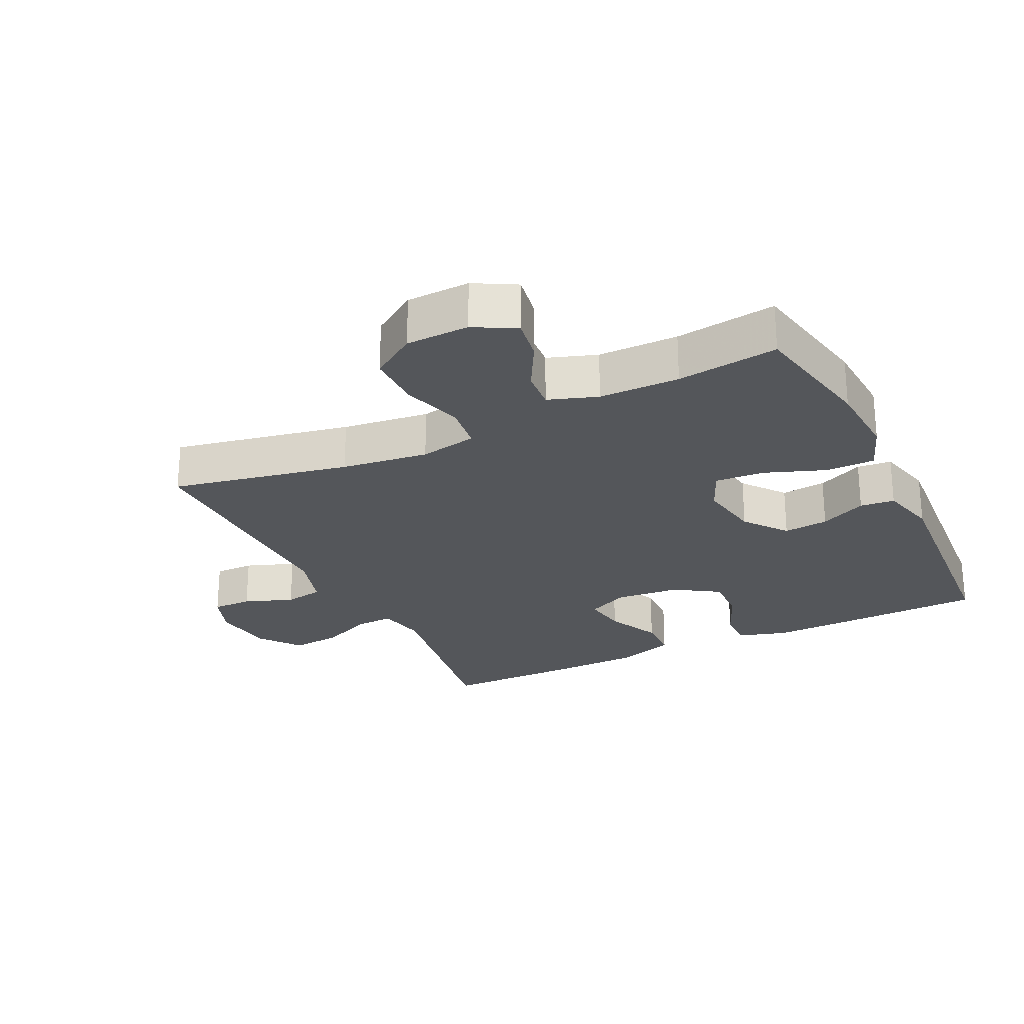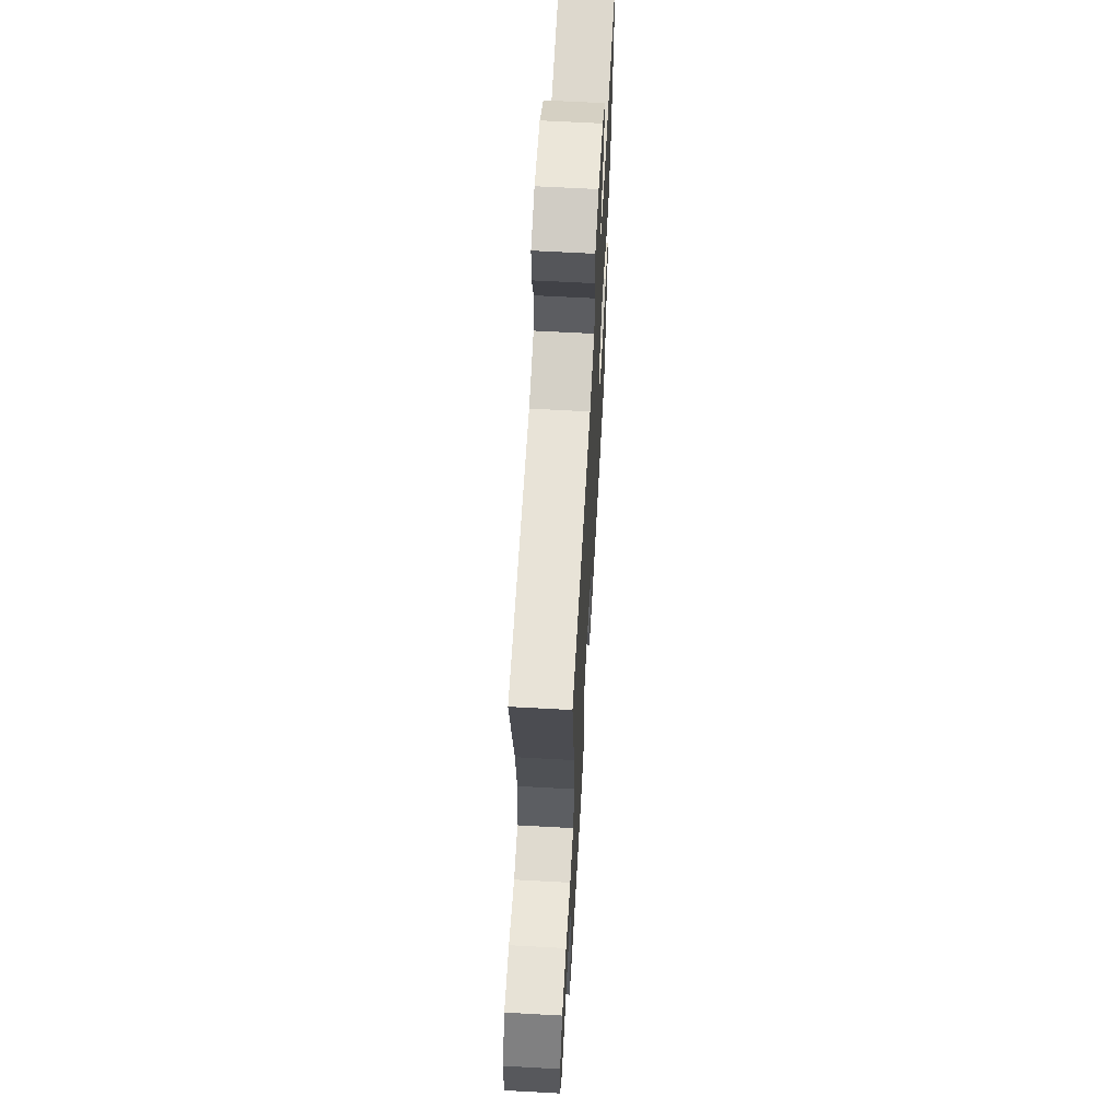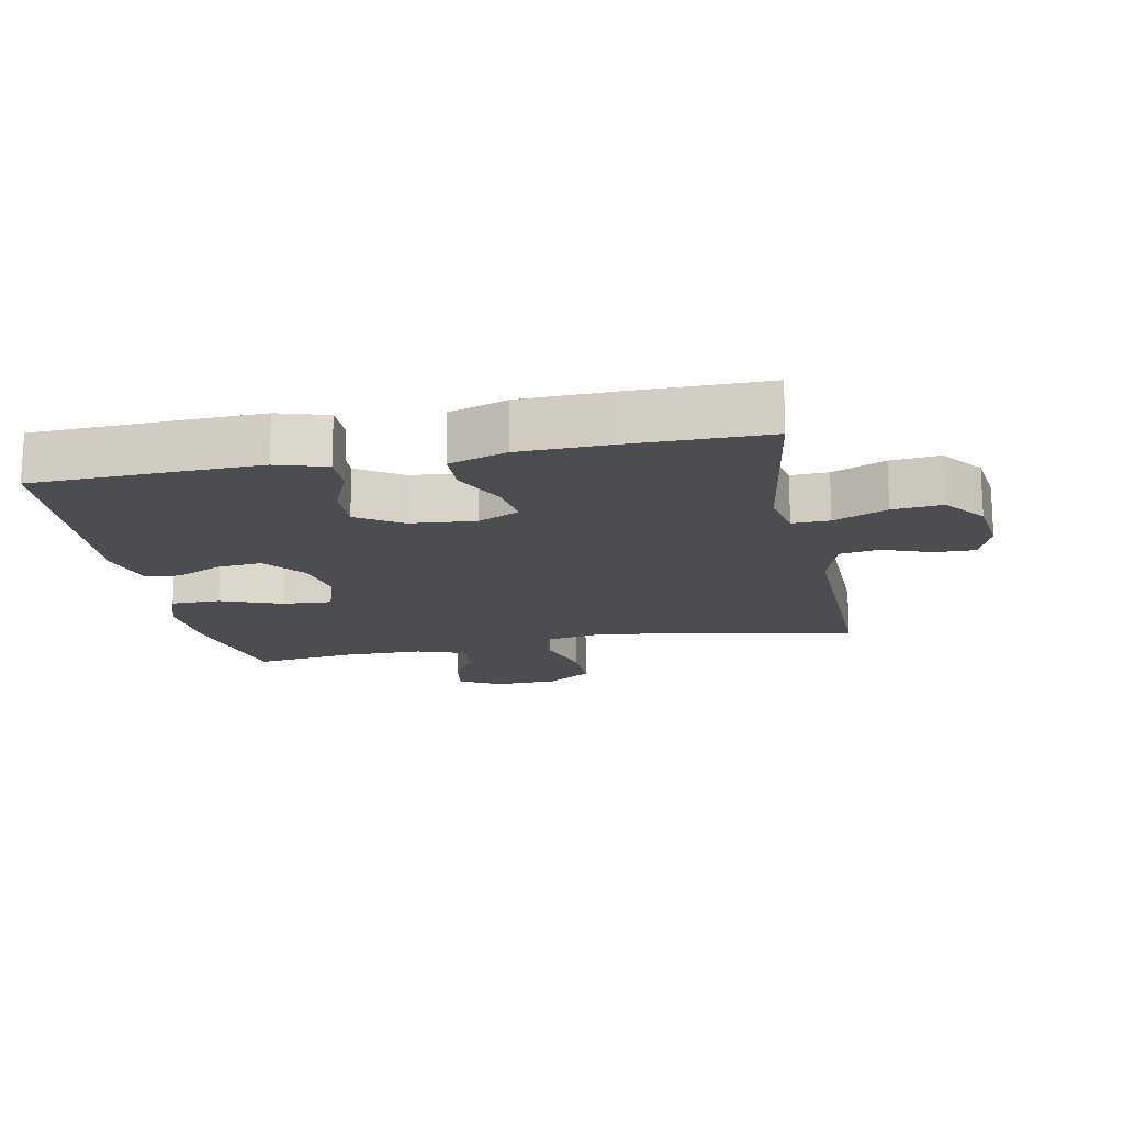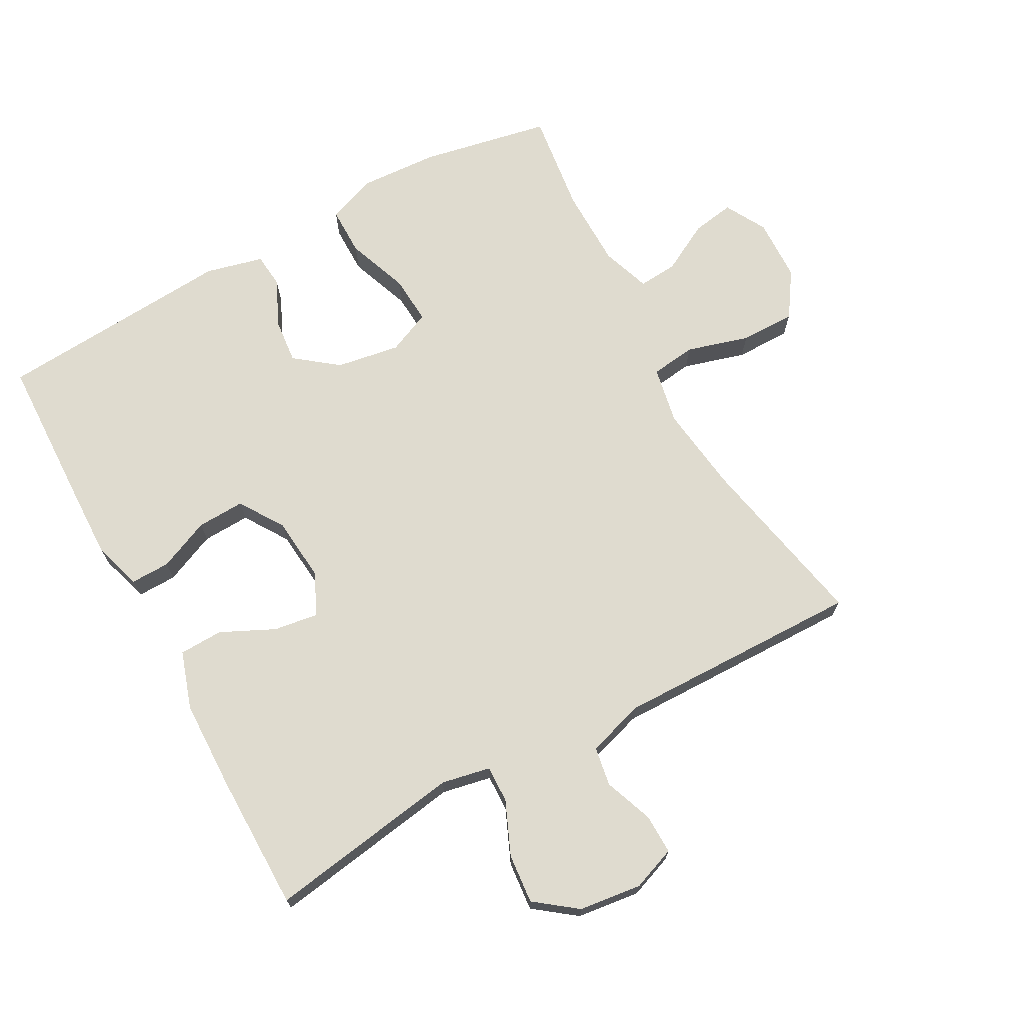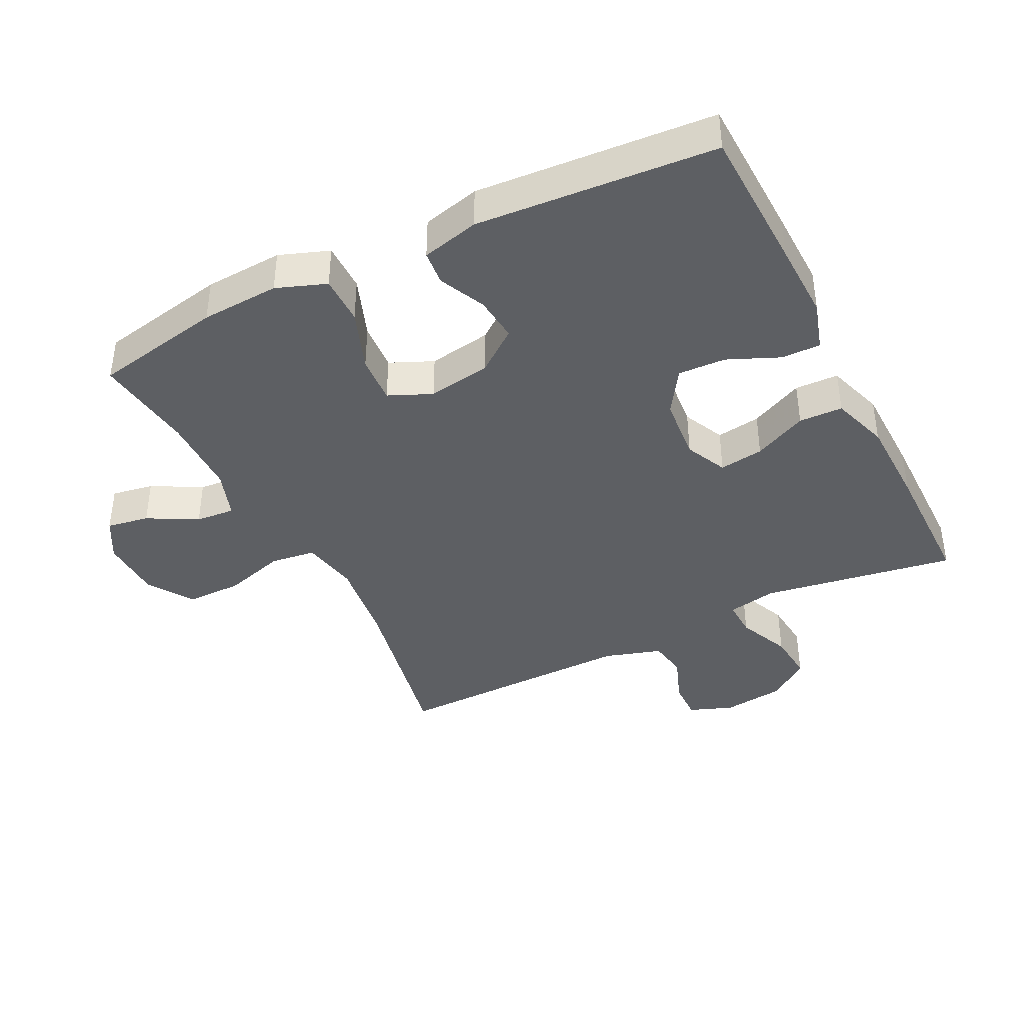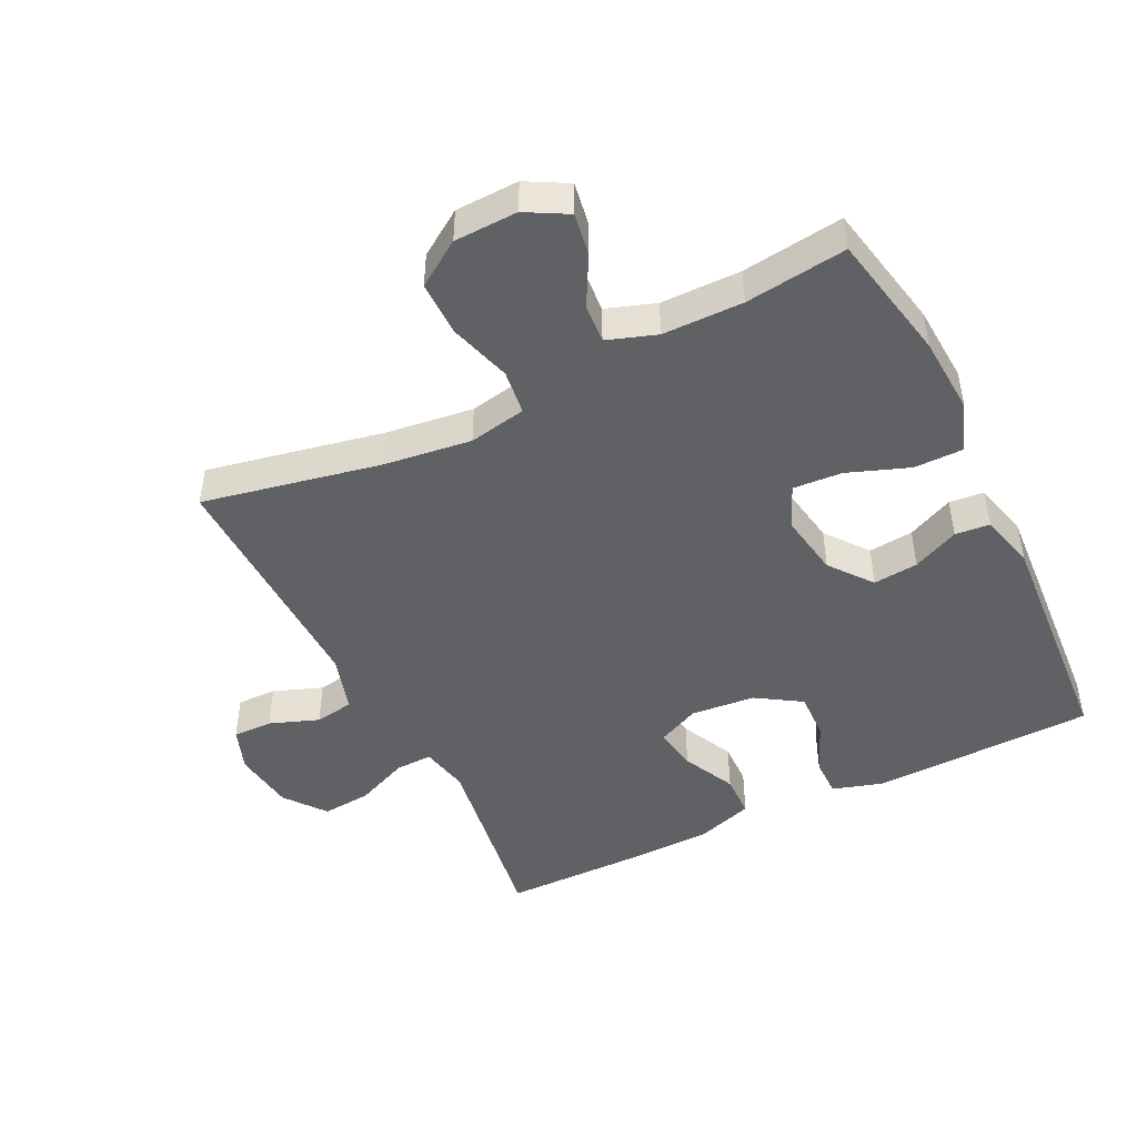
<metadata>
{"format":"obj","ext":"obj","renderer":"f3d","projection":"perspective","resolution":1024,"background":"white","views":[{"elev":-25.2,"azim":116.0,"up":"+Y"},{"elev":63.2,"azim":93.2,"up":"+Z"},{"elev":-16.2,"azim":-78.7,"up":"+Y"},{"elev":70.3,"azim":-28.7,"up":"+Y"},{"elev":-40.0,"azim":-153.5,"up":"+Y"},{"elev":-46.4,"azim":116.4,"up":"+Y"}]}
</metadata>
<code>
v -0.5 0.07 -0.5
v -0.507 0.07 -0.277
v -0.51 0.07 -0.157
v -0.487 0.07 -0.081
v -0.427 0.07 -0.082
v -0.348 0.07 -0.116
v -0.275 0.07 -0.119
v -0.231 0.07 -0.051
v -0.222 0.07 0.048
v -0.252 0.07 0.112
v -0.32 0.07 0.102
v -0.402 0.07 0.063
v -0.469 0.07 0.065
v -0.498 0.07 0.153
v -0.501 0.07 0.291
v -0.5 0.07 0.5
v -0.202 0.07 0.453
v -0.127 0.07 0.468
v -0.129 0.07 0.525
v -0.164 0.07 0.606
v -0.171 0.07 0.682
v -0.108 0.07 0.73
v -0.012 0.07 0.742
v 0.055 0.07 0.717
v 0.054 0.07 0.656
v 0.026 0.07 0.581
v 0.036 0.07 0.521
v 0.124 0.07 0.494
v 0.5 0.07 0.5
v 0.445 0.07 0.227
v 0.428 0.07 0.094
v 0.445 0.07 0.006
v 0.514 0.07 -0.003
v 0.609 0.07 0.025
v 0.694 0.07 0.025
v 0.74 0.07 -0.044
v 0.743 0.07 -0.141
v 0.708 0.07 -0.204
v 0.643 0.07 -0.193
v 0.567 0.07 -0.152
v 0.507 0.07 -0.147
v 0.481 0.07 -0.222
v 0.48 0.07 -0.345
v 0.5 0.07 -0.5
v 0.302 0.07 -0.539
v 0.182 0.07 -0.546
v 0.106 0.07 -0.518
v 0.106 0.07 -0.443
v 0.141 0.07 -0.349
v 0.146 0.07 -0.274
v 0.08 0.07 -0.245
v -0.017 0.07 -0.261
v -0.082 0.07 -0.311
v -0.075 0.07 -0.38
v -0.042 0.07 -0.451
v -0.047 0.07 -0.504
v -0.135 0.07 -0.526
v -0.5 0 -0.5
v -0.507 0 -0.277
v -0.51 0 -0.157
v -0.487 0 -0.081
v -0.427 0 -0.082
v -0.348 0 -0.116
v -0.275 0 -0.119
v -0.231 0 -0.051
v -0.222 0 0.048
v -0.252 0 0.112
v -0.32 0 0.102
v -0.402 0 0.063
v -0.469 0 0.065
v -0.498 0 0.153
v -0.501 0 0.291
v -0.5 0 0.5
v -0.202 0 0.453
v -0.127 0 0.468
v -0.129 0 0.525
v -0.164 0 0.606
v -0.171 0 0.682
v -0.108 0 0.73
v -0.012 0 0.742
v 0.055 0 0.717
v 0.054 0 0.656
v 0.026 0 0.581
v 0.036 0 0.521
v 0.124 0 0.494
v 0.5 0 0.5
v 0.445 0 0.227
v 0.428 0 0.094
v 0.445 0 0.006
v 0.514 0 -0.003
v 0.609 0 0.025
v 0.694 0 0.025
v 0.74 0 -0.044
v 0.743 0 -0.141
v 0.708 0 -0.204
v 0.643 0 -0.193
v 0.567 0 -0.152
v 0.507 0 -0.147
v 0.481 0 -0.222
v 0.48 0 -0.345
v 0.5 0 -0.5
v 0.302 0 -0.539
v 0.182 0 -0.546
v 0.106 0 -0.518
v 0.106 0 -0.443
v 0.141 0 -0.349
v 0.146 0 -0.274
v 0.08 0 -0.245
v -0.017 0 -0.261
v -0.082 0 -0.311
v -0.075 0 -0.38
v -0.042 0 -0.451
v -0.047 0 -0.504
v -0.135 0 -0.526
f 4 5 6
f 3 4 6
f 2 3 6
f 1 2 6
f 57 1 6
f 56 57 6
f 55 56 6
f 54 55 6
f 53 54 6 7
f 52 53 7 8
f 51 52 8 9
f 50 51 9 10
f 47 48 49
f 46 47 49
f 45 46 49
f 44 45 49
f 43 44 49
f 42 43 49 50
f 41 42 50 10
f 38 39 40
f 37 38 40
f 36 37 40
f 35 36 40
f 34 35 40
f 33 34 40
f 32 33 40 41
f 28 29 30
f 27 28 30 31
f 24 25 26
f 23 24 26
f 22 23 26
f 21 22 26
f 20 21 26
f 19 20 26
f 18 19 26 27
f 15 16 17
f 14 15 17
f 13 14 17
f 12 13 17
f 11 12 17
f 10 11 17 18
f 10 18 27
f 41 10 27
f 32 41 27
f 27 31 32
f 63 62 61
f 63 61 60
f 63 60 59
f 63 59 58
f 63 58 114
f 63 114 113
f 63 113 112
f 63 112 111
f 64 63 111 110
f 65 64 110 109
f 66 65 109 108
f 67 66 108 107
f 106 105 104
f 106 104 103
f 106 103 102
f 106 102 101
f 106 101 100
f 107 106 100 99
f 67 107 99 98
f 97 96 95
f 97 95 94
f 97 94 93
f 97 93 92
f 97 92 91
f 97 91 90
f 98 97 90 89
f 87 86 85
f 88 87 85 84
f 83 82 81
f 83 81 80
f 83 80 79
f 83 79 78
f 83 78 77
f 83 77 76
f 84 83 76 75
f 74 73 72
f 74 72 71
f 74 71 70
f 74 70 69
f 74 69 68
f 75 74 68 67
f 84 75 67
f 84 67 98
f 84 98 89
f 89 88 84
f 1 58 59 2
f 2 59 60 3
f 3 60 61 4
f 4 61 62 5
f 5 62 63 6
f 6 63 64 7
f 7 64 65 8
f 8 65 66 9
f 9 66 67 10
f 10 67 68 11
f 11 68 69 12
f 12 69 70 13
f 13 70 71 14
f 14 71 72 15
f 15 72 73 16
f 16 73 74 17
f 17 74 75 18
f 18 75 76 19
f 19 76 77 20
f 20 77 78 21
f 21 78 79 22
f 22 79 80 23
f 23 80 81 24
f 24 81 82 25
f 25 82 83 26
f 26 83 84 27
f 27 84 85 28
f 28 85 86 29
f 29 86 87 30
f 30 87 88 31
f 31 88 89 32
f 32 89 90 33
f 33 90 91 34
f 34 91 92 35
f 35 92 93 36
f 36 93 94 37
f 37 94 95 38
f 38 95 96 39
f 39 96 97 40
f 40 97 98 41
f 41 98 99 42
f 42 99 100 43
f 43 100 101 44
f 44 101 102 45
f 45 102 103 46
f 46 103 104 47
f 47 104 105 48
f 48 105 106 49
f 49 106 107 50
f 50 107 108 51
f 51 108 109 52
f 52 109 110 53
f 53 110 111 54
f 54 111 112 55
f 55 112 113 56
f 56 113 114 57
f 57 114 58 1

</code>
